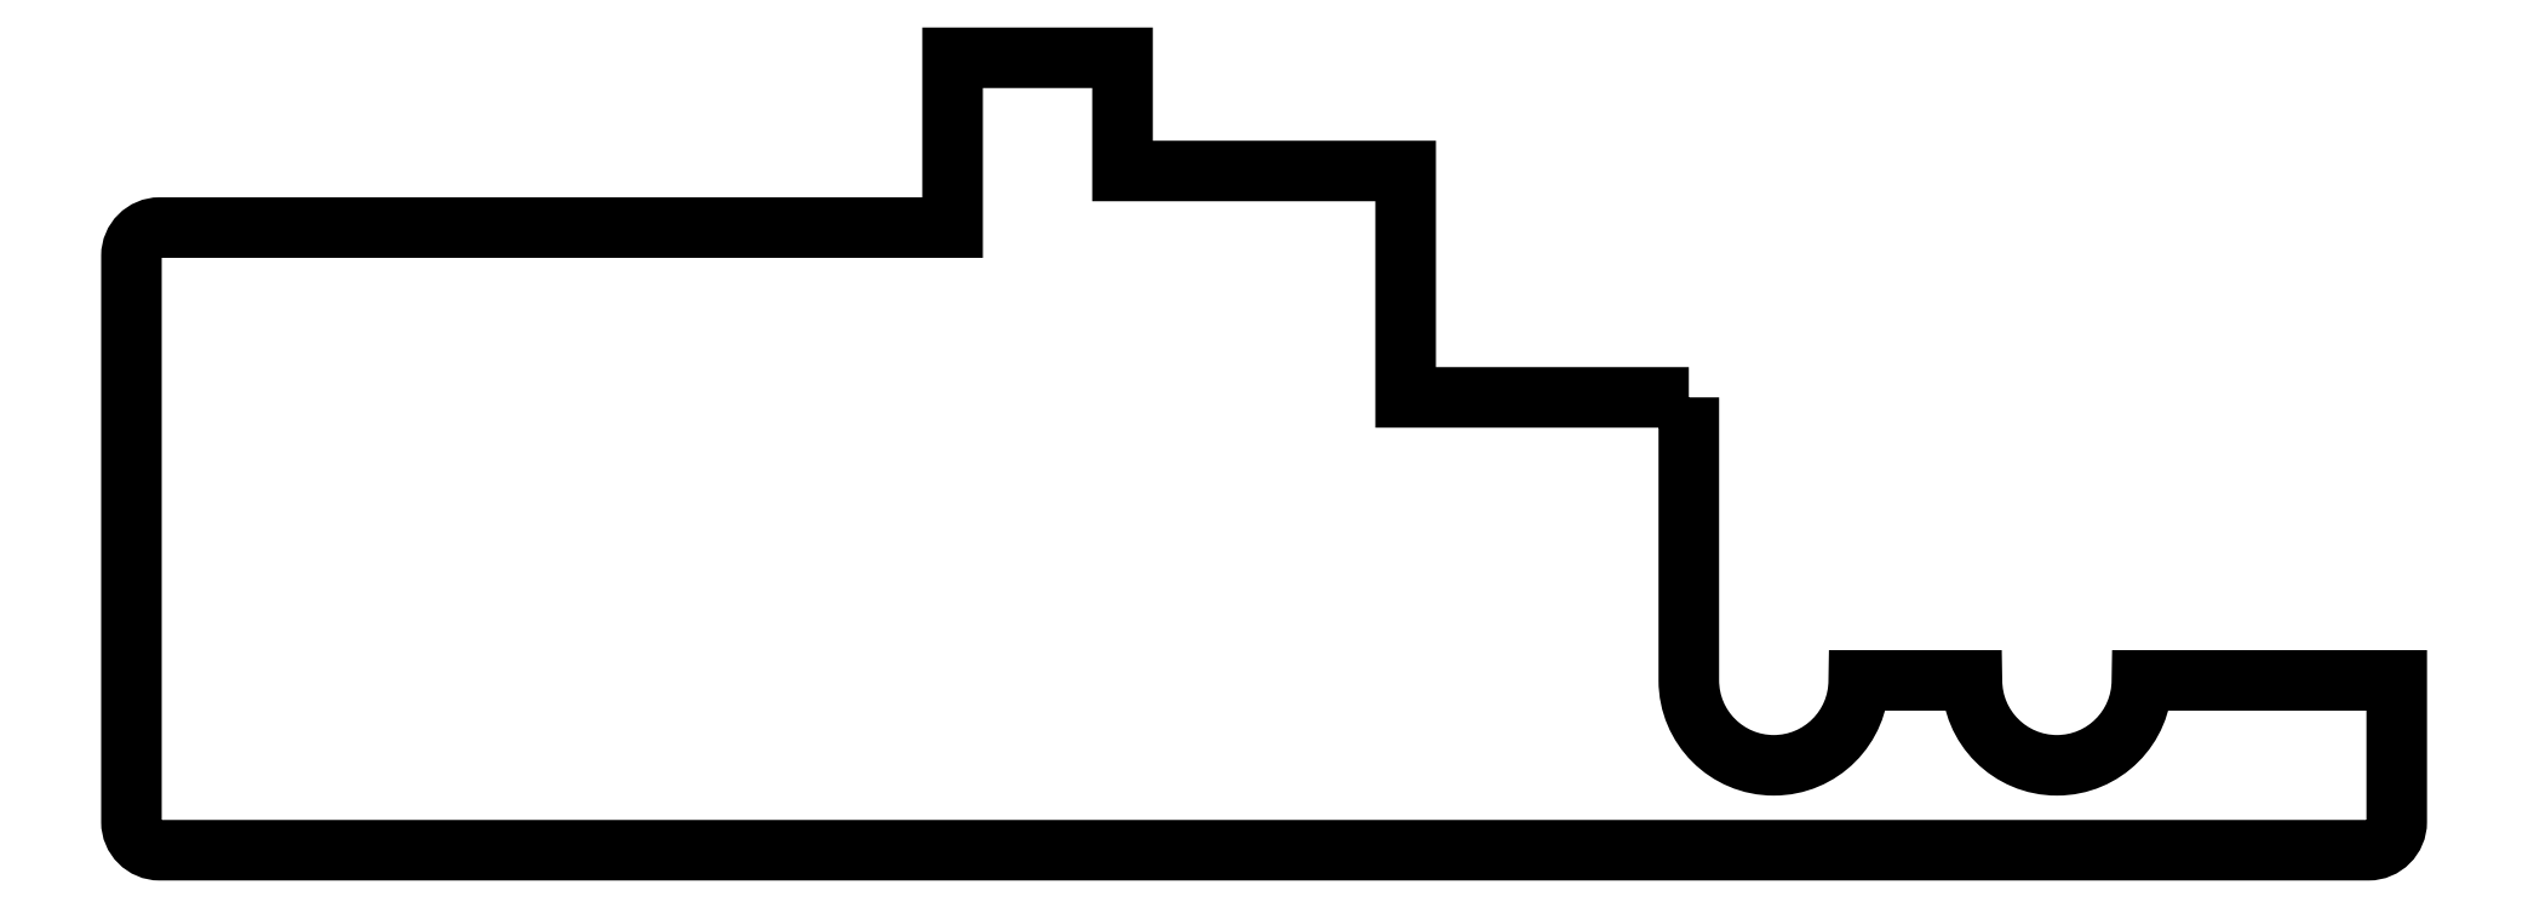
<metadata>
{"format":"dxf","ext":"dxf","renderer":"ezdxf+matplotlib","layout":"modelspace","background":"white","min_lineweight":24,"dpi":150}
</metadata>
<code>
0
SECTION
2
ENTITIES
0
POLYLINE
8
0
66
     1
10
0
20
0
30
0
70
     1
0
VERTEX
8
0
10
182.9
20
234.2
30
0
0
VERTEX
8
0
10
177.9
20
234.2
30
0
0
VERTEX
8
0
10
177.9
20
238.2
30
0
0
VERTEX
8
0
10
172.9
20
238.2
30
0
0
VERTEX
8
0
10
172.9
20
240.2
30
0
0
VERTEX
8
0
10
169.9
20
240.2
30
0
0
VERTEX
8
0
10
169.9
20
237.2
30
0
0
VERTEX
8
0
10
155.9
20
237.2
30
0
42
0.4142
0
VERTEX
8
0
10
155.4
20
236.7
30
0
0
VERTEX
8
0
10
155.4
20
226.7
30
0
42
0.4142
0
VERTEX
8
0
10
155.9
20
226.2
30
0
0
VERTEX
8
0
10
194.9
20
226.2
30
0
42
0.4142
0
VERTEX
8
0
10
195.4
20
226.7
30
0
0
VERTEX
8
0
10
195.4
20
229.2
30
0
0
VERTEX
8
0
10
190.9
20
229.2
30
0
42
-1
0
VERTEX
8
0
10
187.9
20
229.2
30
0
0
VERTEX
8
0
10
185.9
20
229.2
30
0
42
-1
0
VERTEX
8
0
10
182.9
20
229.2
30
0
0
SEQEND
8
0
0
ENDSEC
0
EOF

</code>
